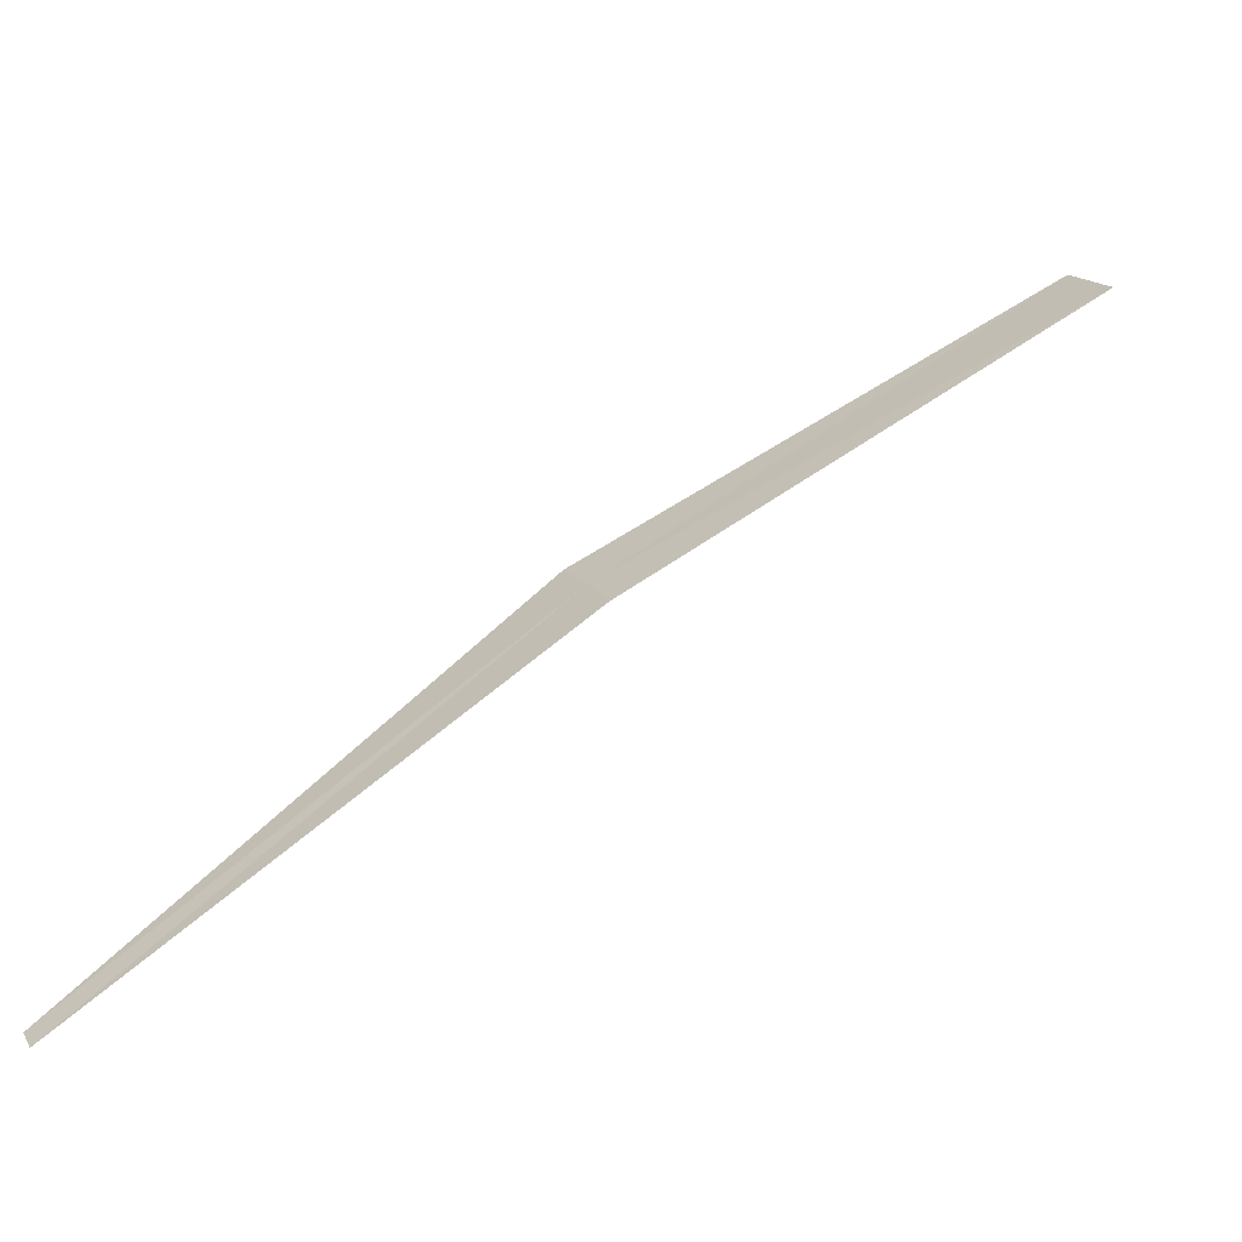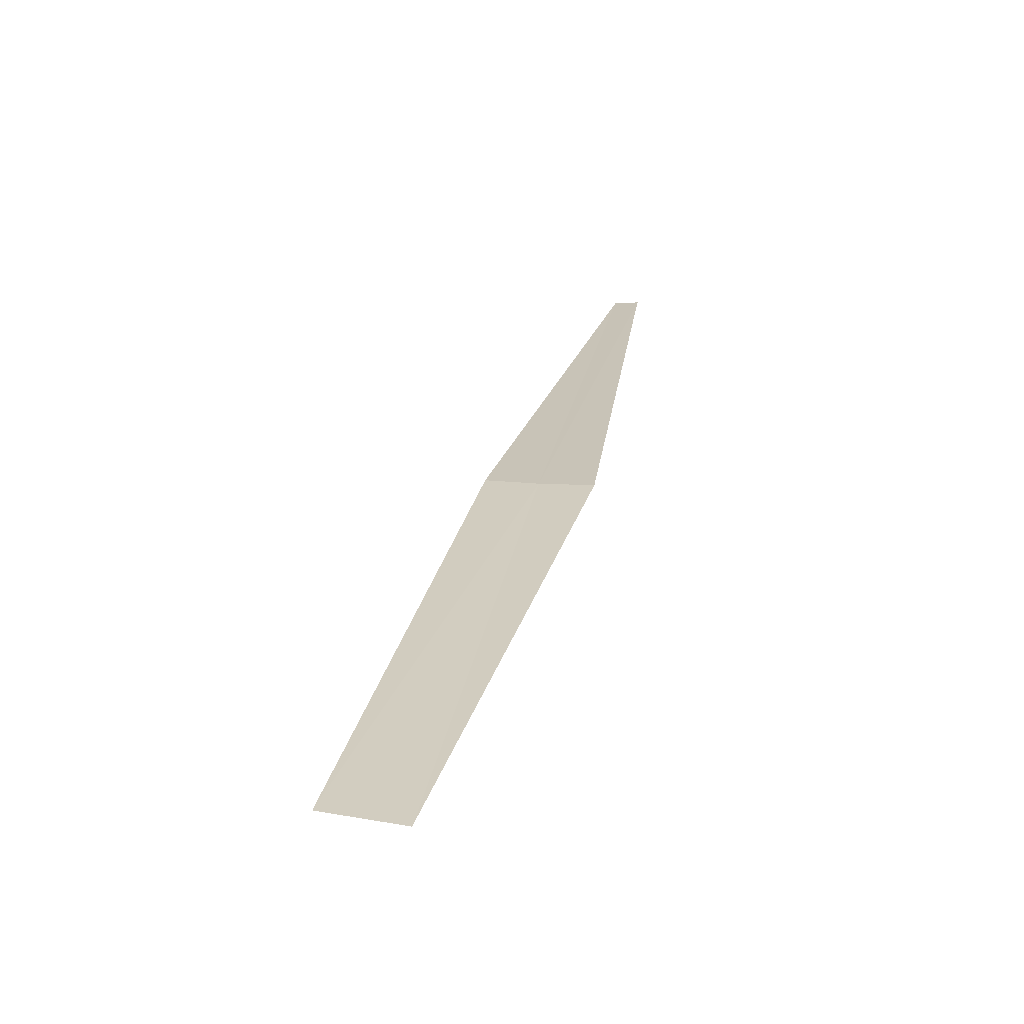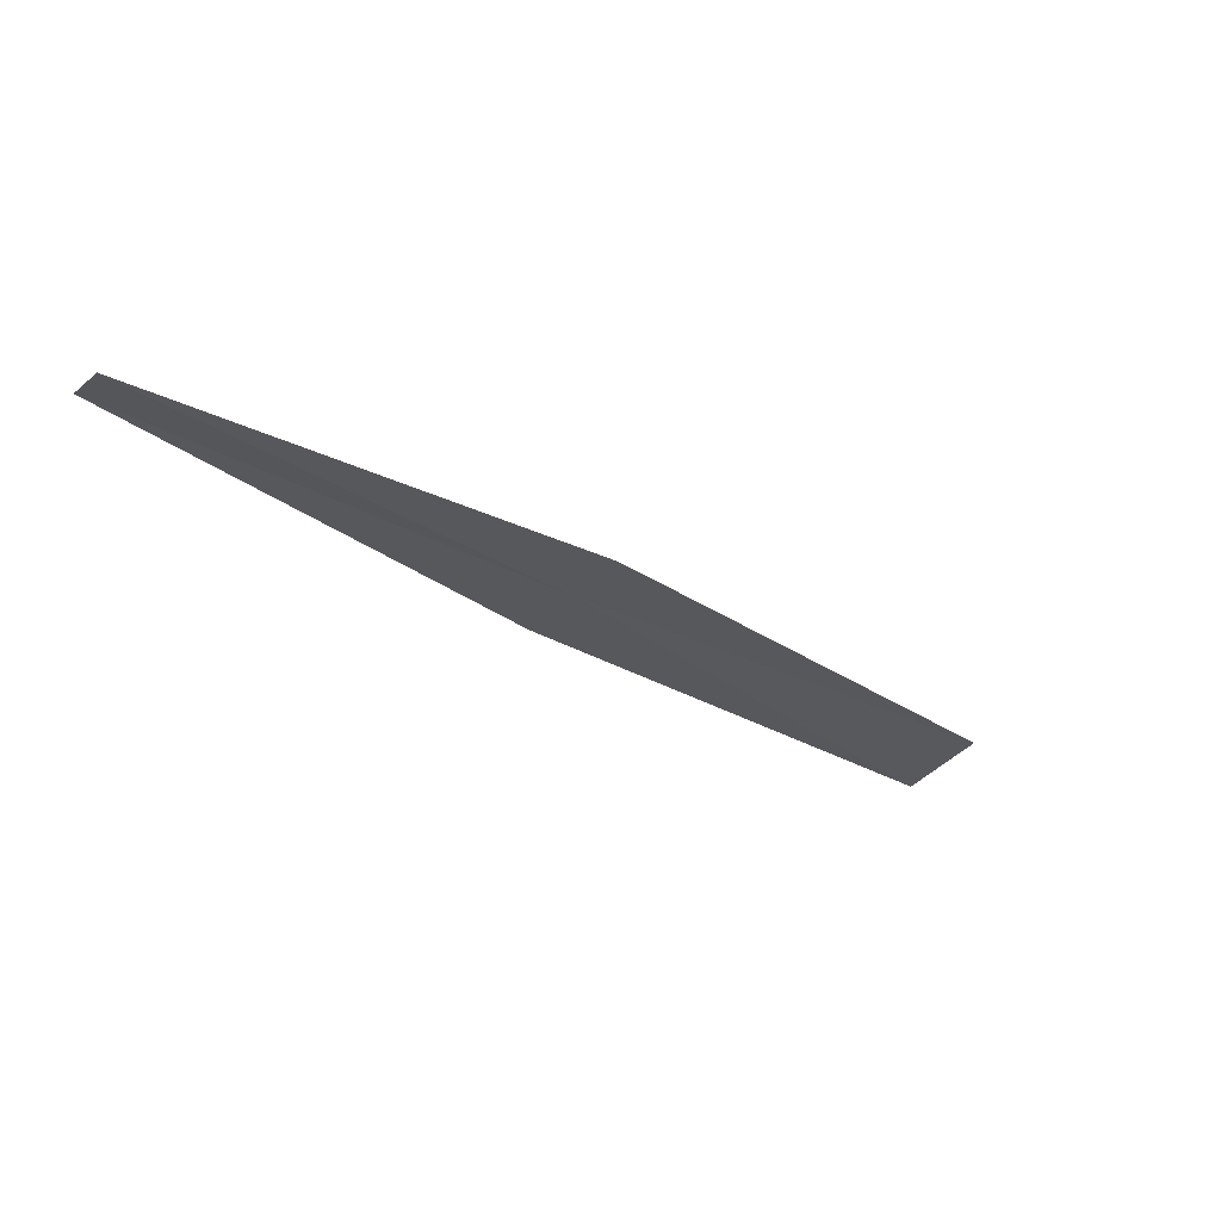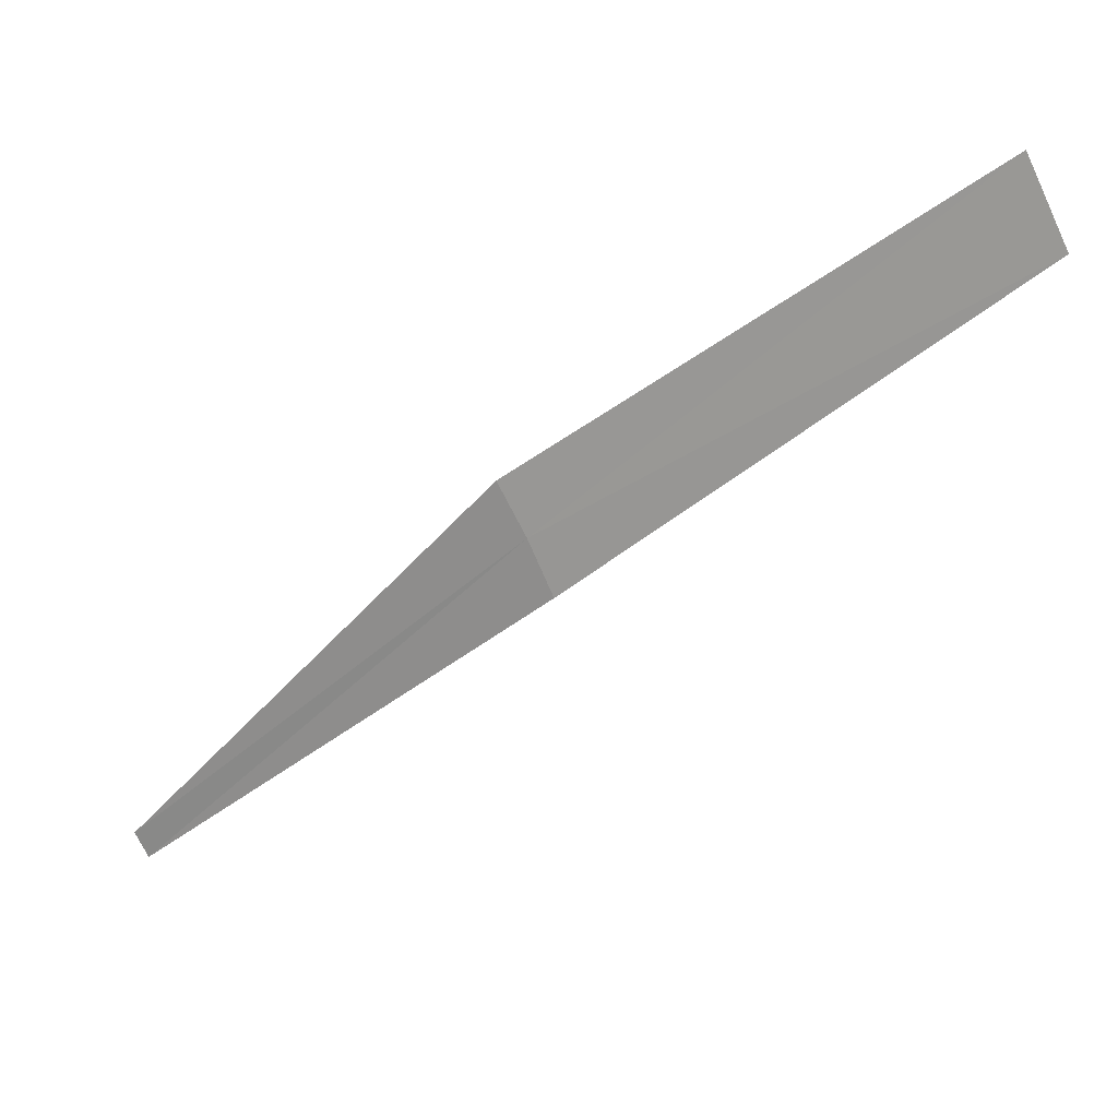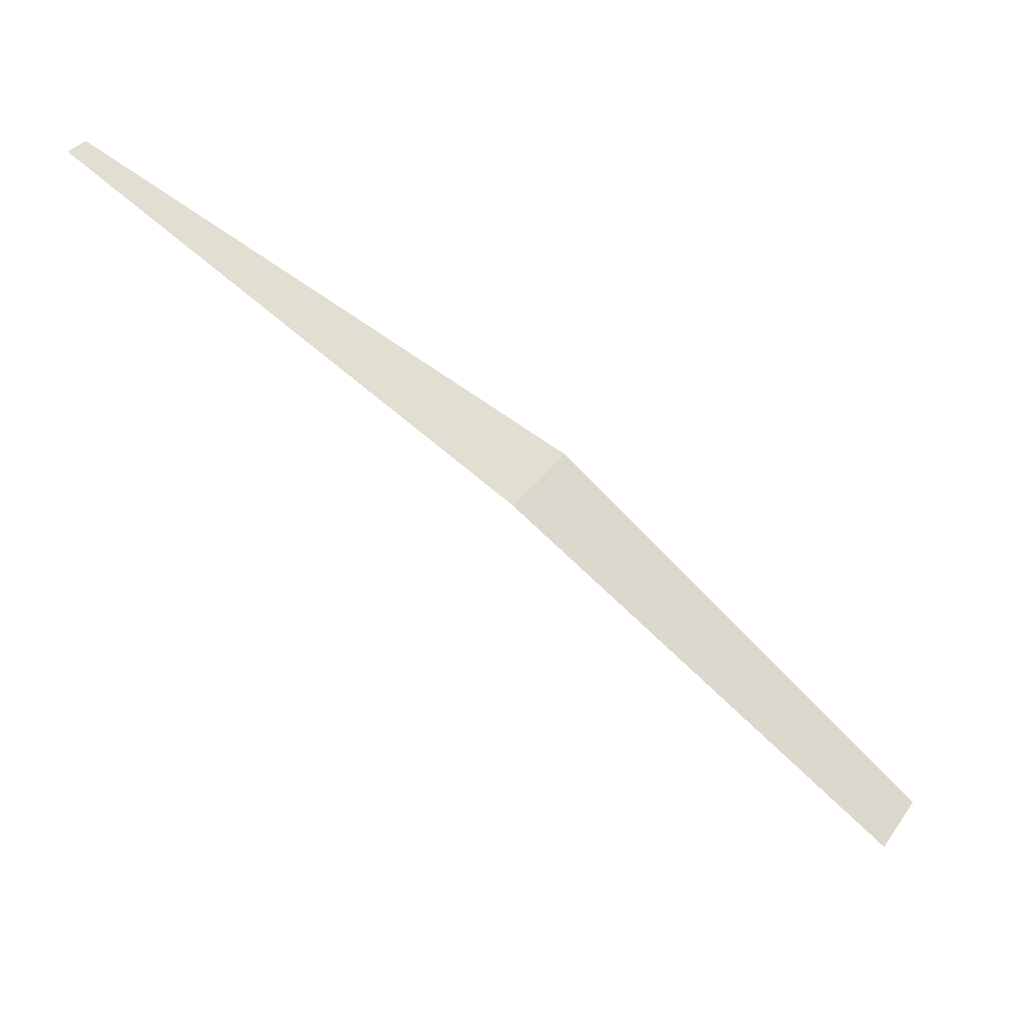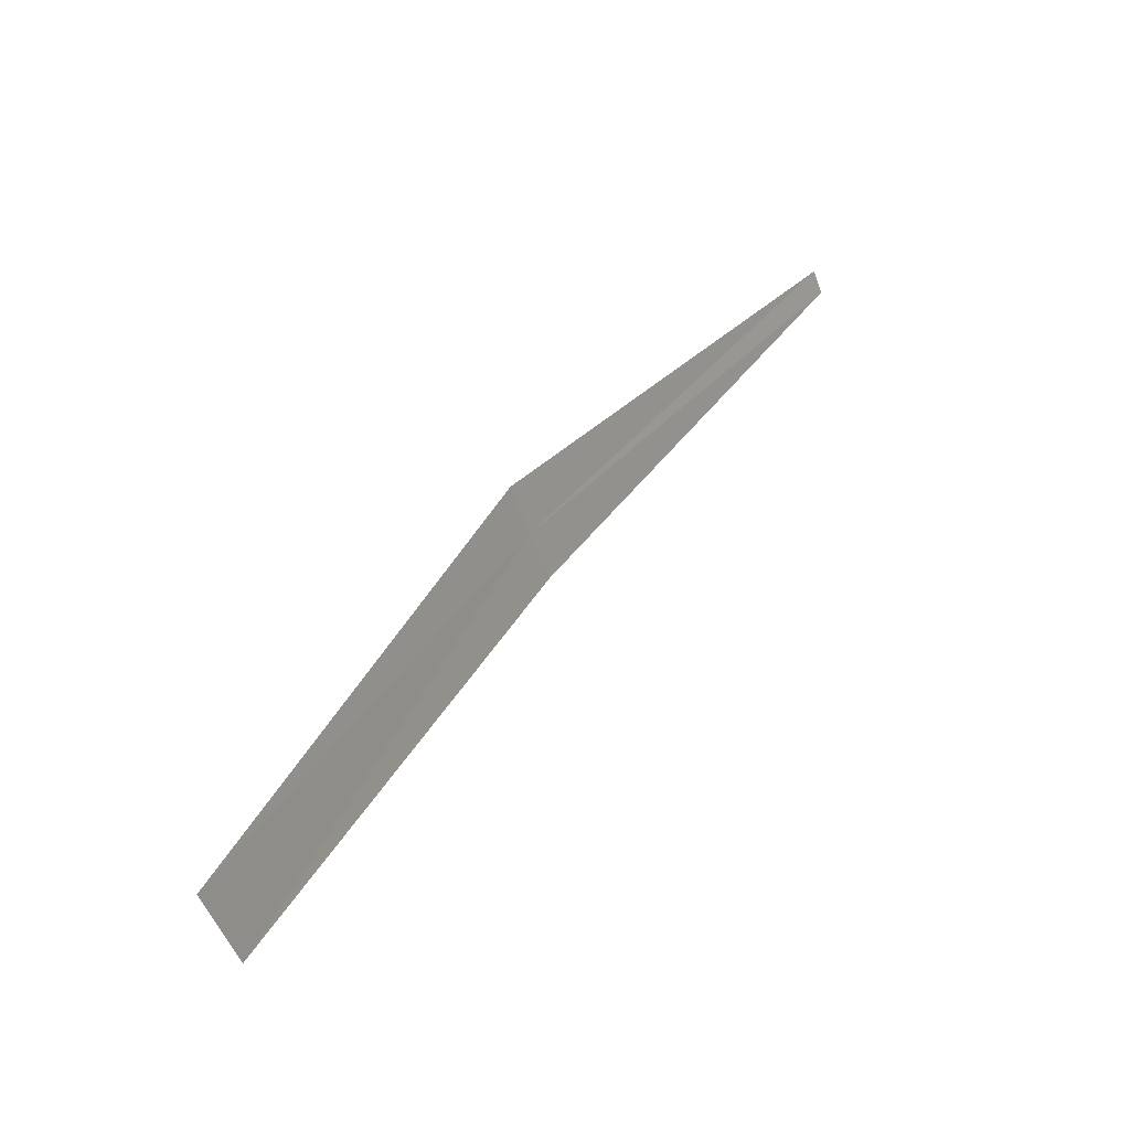
<metadata>
{"format":"obj","ext":"obj","renderer":"f3d","projection":"perspective","resolution":1024,"background":"white","views":[{"elev":-8.5,"azim":-47.7,"up":"+Z"},{"elev":64.0,"azim":77.4,"up":"+Z"},{"elev":-67.7,"azim":-70.5,"up":"+Z"},{"elev":72.9,"azim":-55.0,"up":"+Z"},{"elev":-38.0,"azim":-74.2,"up":"+Y"},{"elev":11.1,"azim":82.2,"up":"+Y"}]}
</metadata>
<code>
v -13.64 14.35 18.71
v -12.91 14 19.25
v -12.98 13.88 19.19
v -13.6 14.44 18.74
v -13.69 14.27 18.67
v -14.32 14.73 18.07
v -14.34 14.69 18.05
f 1 3 2
f 1 2 4
f 1 5 3
f 1 4 6
f 1 7 5
f 1 6 7

</code>
